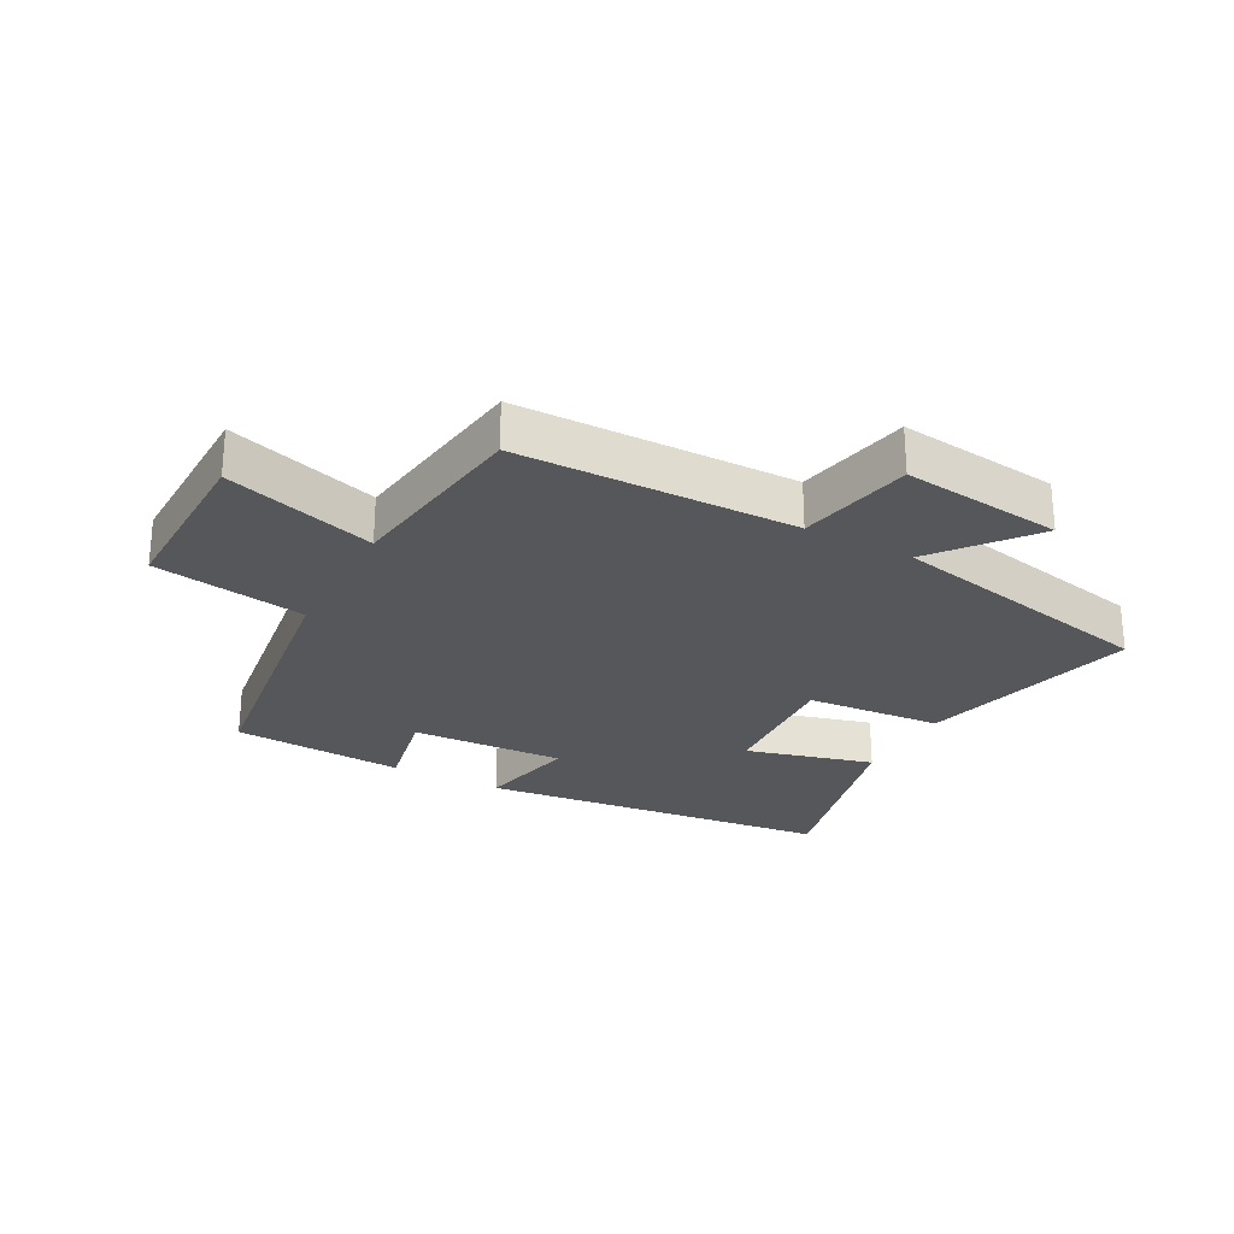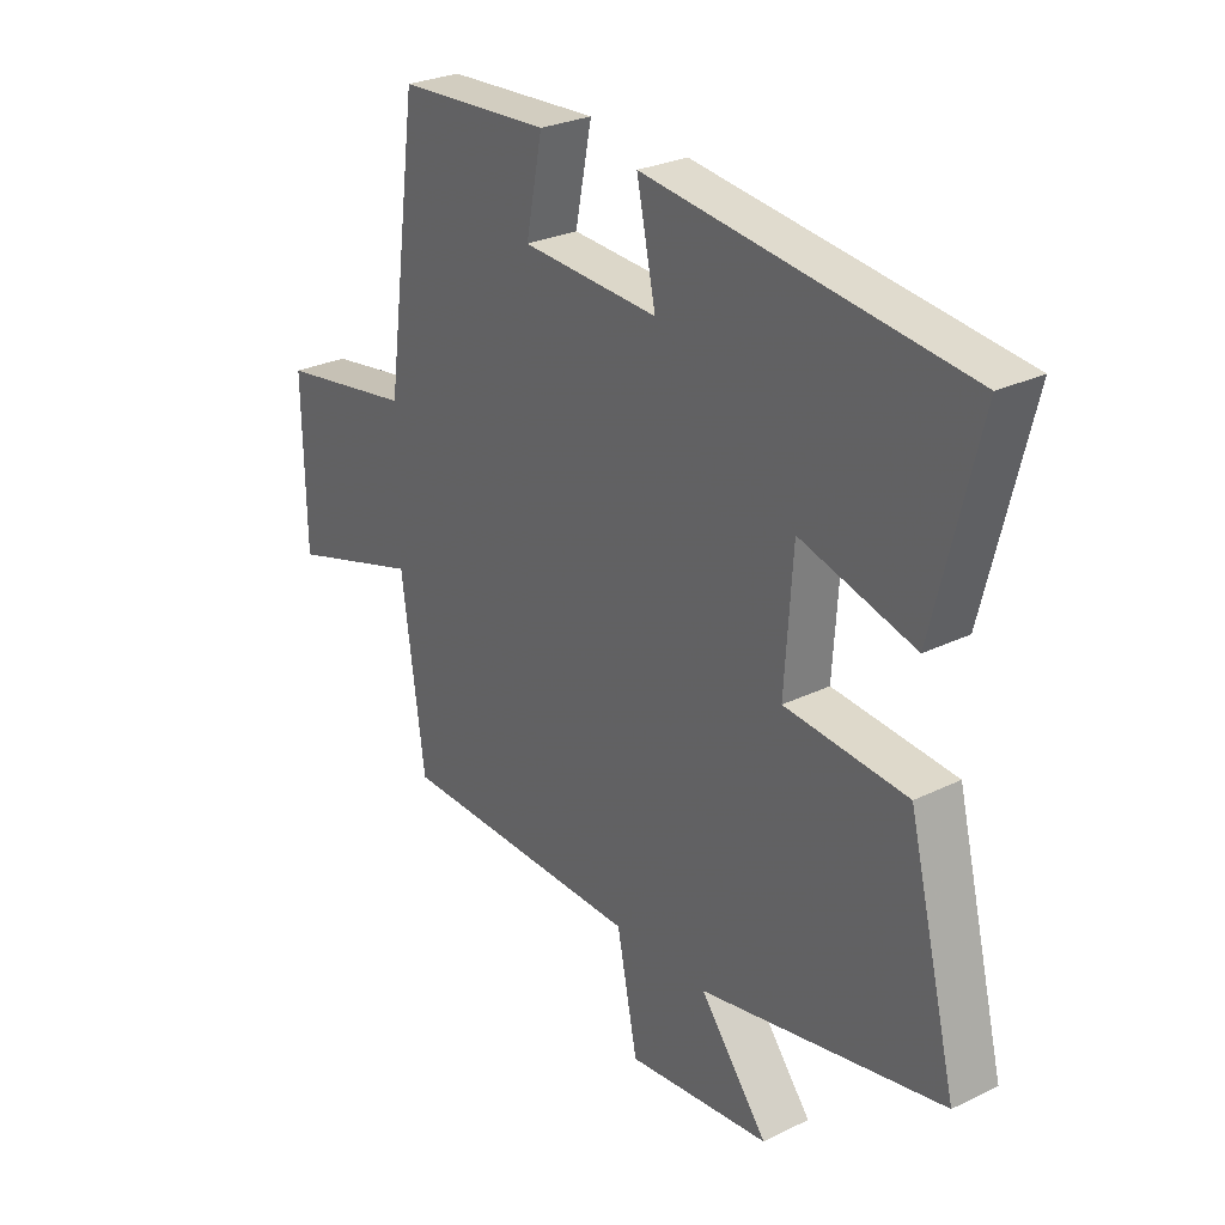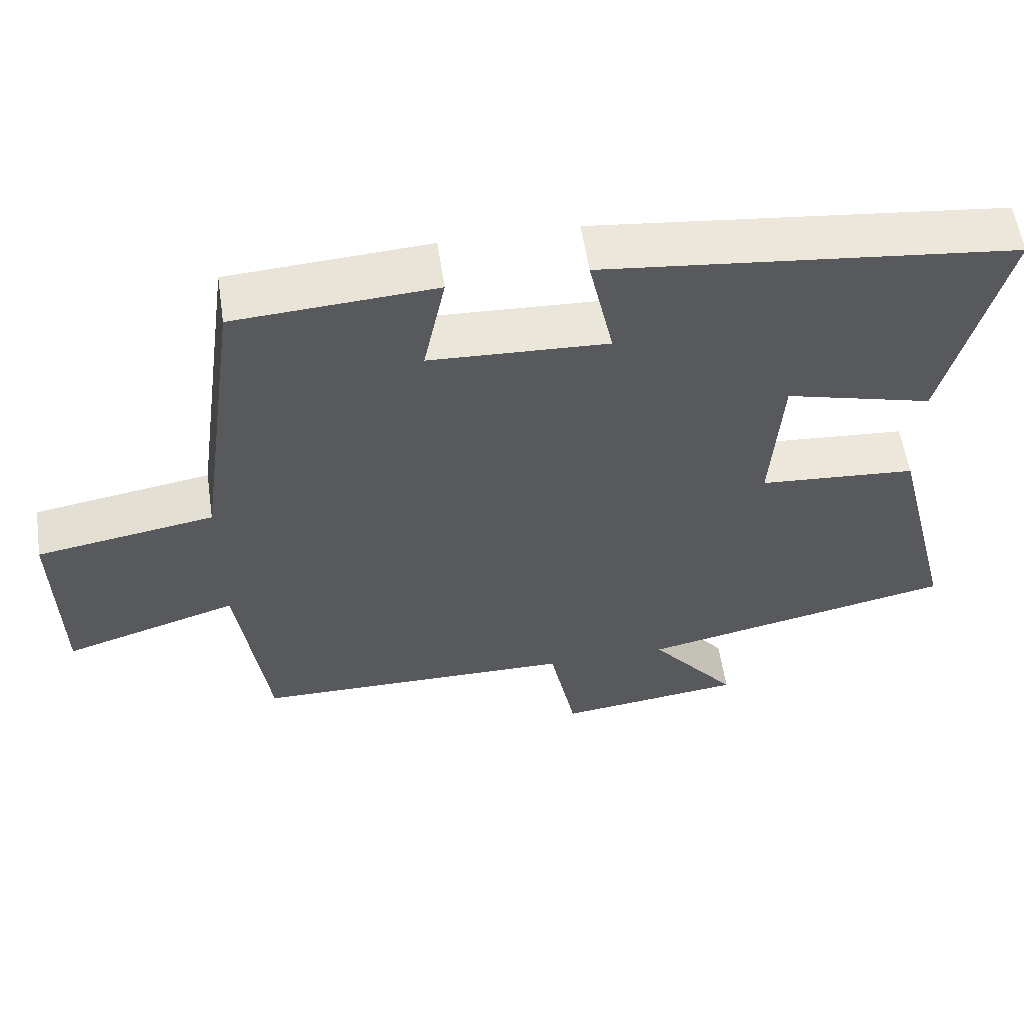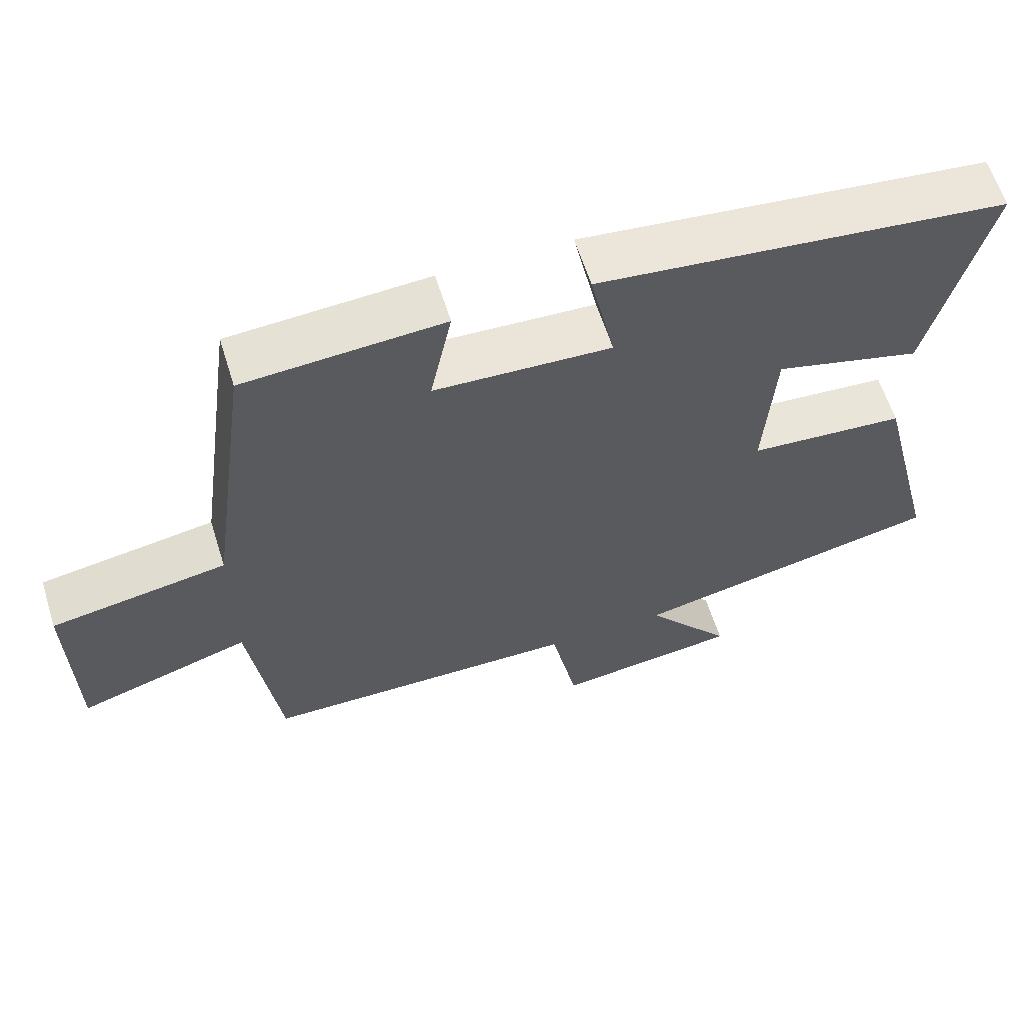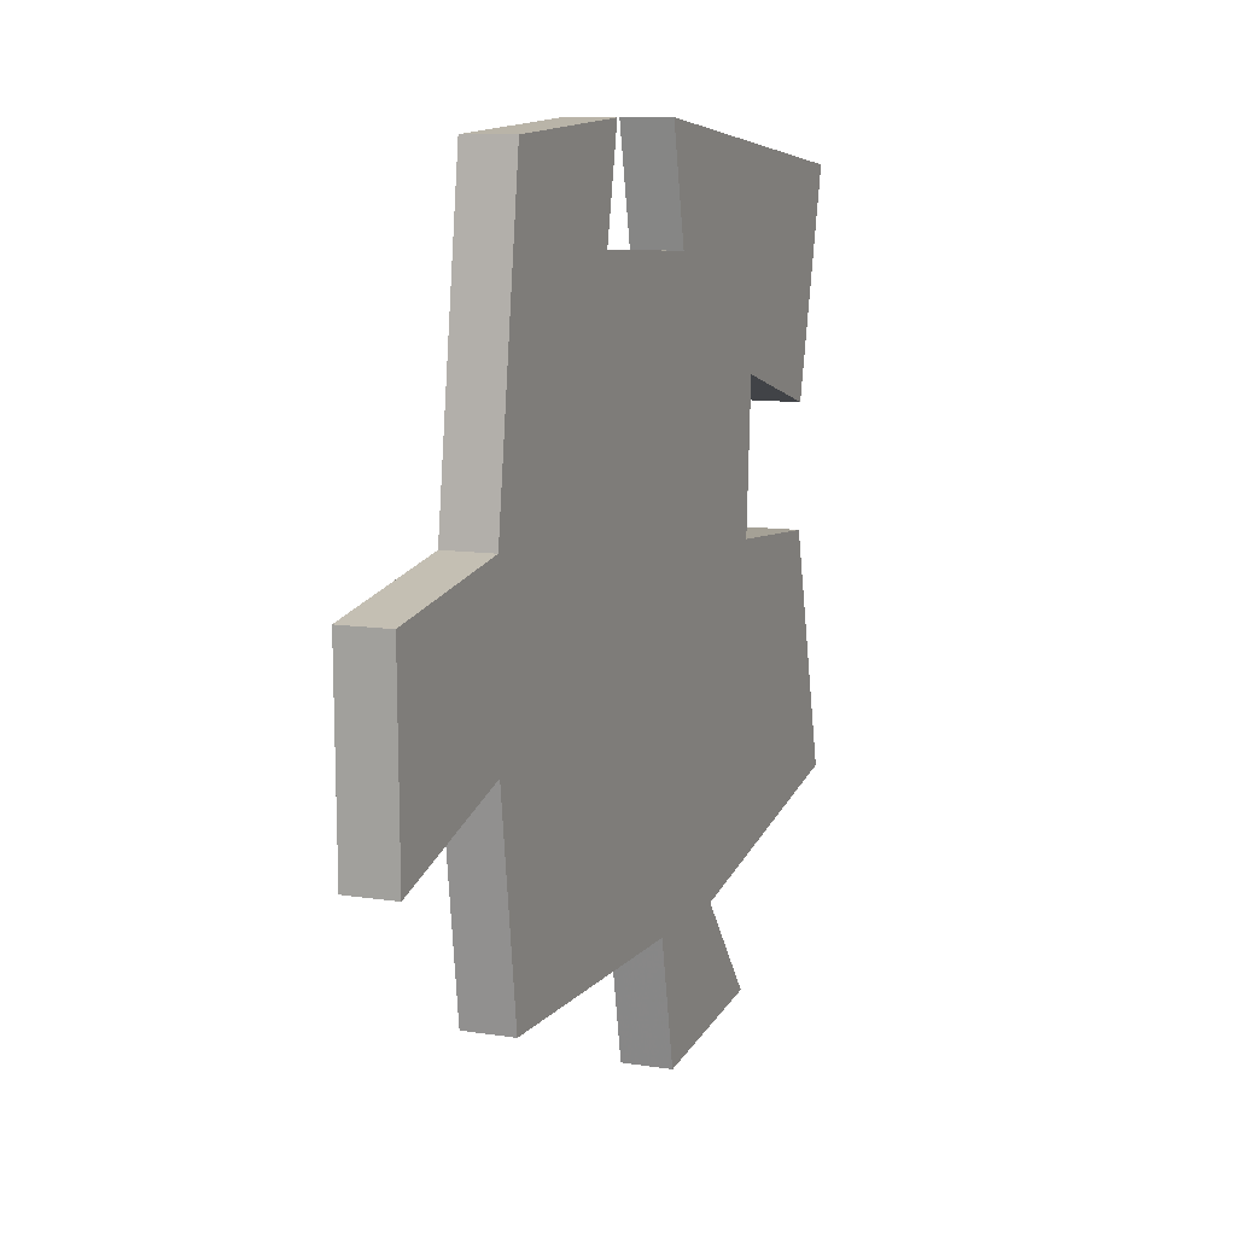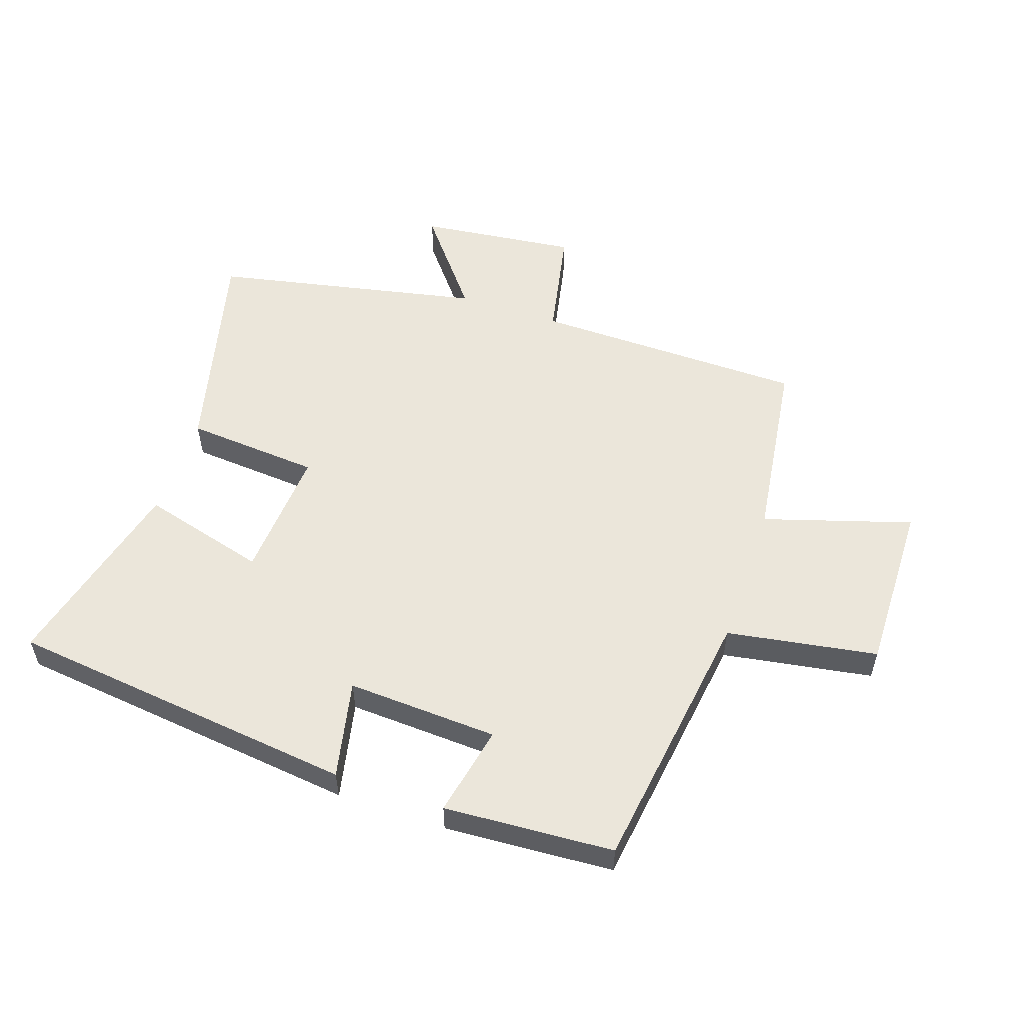
<metadata>
{"format":"obj","ext":"obj","renderer":"f3d","projection":"perspective","resolution":1024,"background":"white","views":[{"elev":-26.4,"azim":151.7,"up":"+Y"},{"elev":27.7,"azim":-126.6,"up":"+Z"},{"elev":57.7,"azim":171.5,"up":"+Z"},{"elev":61.2,"azim":162.6,"up":"+Z"},{"elev":10.0,"azim":112.0,"up":"+Z"},{"elev":54.8,"azim":18.8,"up":"+Y"}]}
</metadata>
<code>
v 0.459 0.07 -0.494
v 0.018 0.07 -0.5
v -0.019 0.07 -0.682
v -0.275 0.07 -0.652
v -0.154 0.07 -0.5
v -0.588 0.07 -0.41
v -0.5 0.07 -0.06
v -0.283 0.07 -0.043
v -0.297 0.07 0.171
v -0.5 0.07 0.116
v -0.579 0.07 0.435
v -0.014 0.07 0.5
v -0.048 0.07 0.341
v 0.196 0.07 0.353
v 0.166 0.07 0.5
v 0.44 0.07 0.483
v 0.5 0.07 0.049
v 0.743 0.07 0.009
v 0.739 0.07 -0.267
v 0.5 0.07 -0.193
v 0.459 0 -0.494
v 0.018 0 -0.5
v -0.019 0 -0.682
v -0.275 0 -0.652
v -0.154 0 -0.5
v -0.588 0 -0.41
v -0.5 0 -0.06
v -0.283 0 -0.043
v -0.297 0 0.171
v -0.5 0 0.116
v -0.579 0 0.435
v -0.014 0 0.5
v -0.048 0 0.341
v 0.196 0 0.353
v 0.166 0 0.5
v 0.44 0 0.483
v 0.5 0 0.049
v 0.743 0 0.009
v 0.739 0 -0.267
v 0.5 0 -0.193
f 17 18 19 20
f 17 20 1 2
f 14 15 16 17
f 13 14 17 2
f 10 11 12 13
f 9 10 13
f 8 9 13 2
f 5 6 7 8
f 5 8 2 3
f 3 4 5
f 40 39 38 37
f 22 21 40 37
f 37 36 35 34
f 22 37 34 33
f 33 32 31 30
f 33 30 29
f 22 33 29 28
f 28 27 26 25
f 23 22 28 25
f 25 24 23
f 1 21 22 2
f 2 22 23 3
f 3 23 24 4
f 4 24 25 5
f 5 25 26 6
f 6 26 27 7
f 7 27 28 8
f 8 28 29 9
f 9 29 30 10
f 10 30 31 11
f 11 31 32 12
f 12 32 33 13
f 13 33 34 14
f 14 34 35 15
f 15 35 36 16
f 16 36 37 17
f 17 37 38 18
f 18 38 39 19
f 19 39 40 20
f 20 40 21 1

</code>
